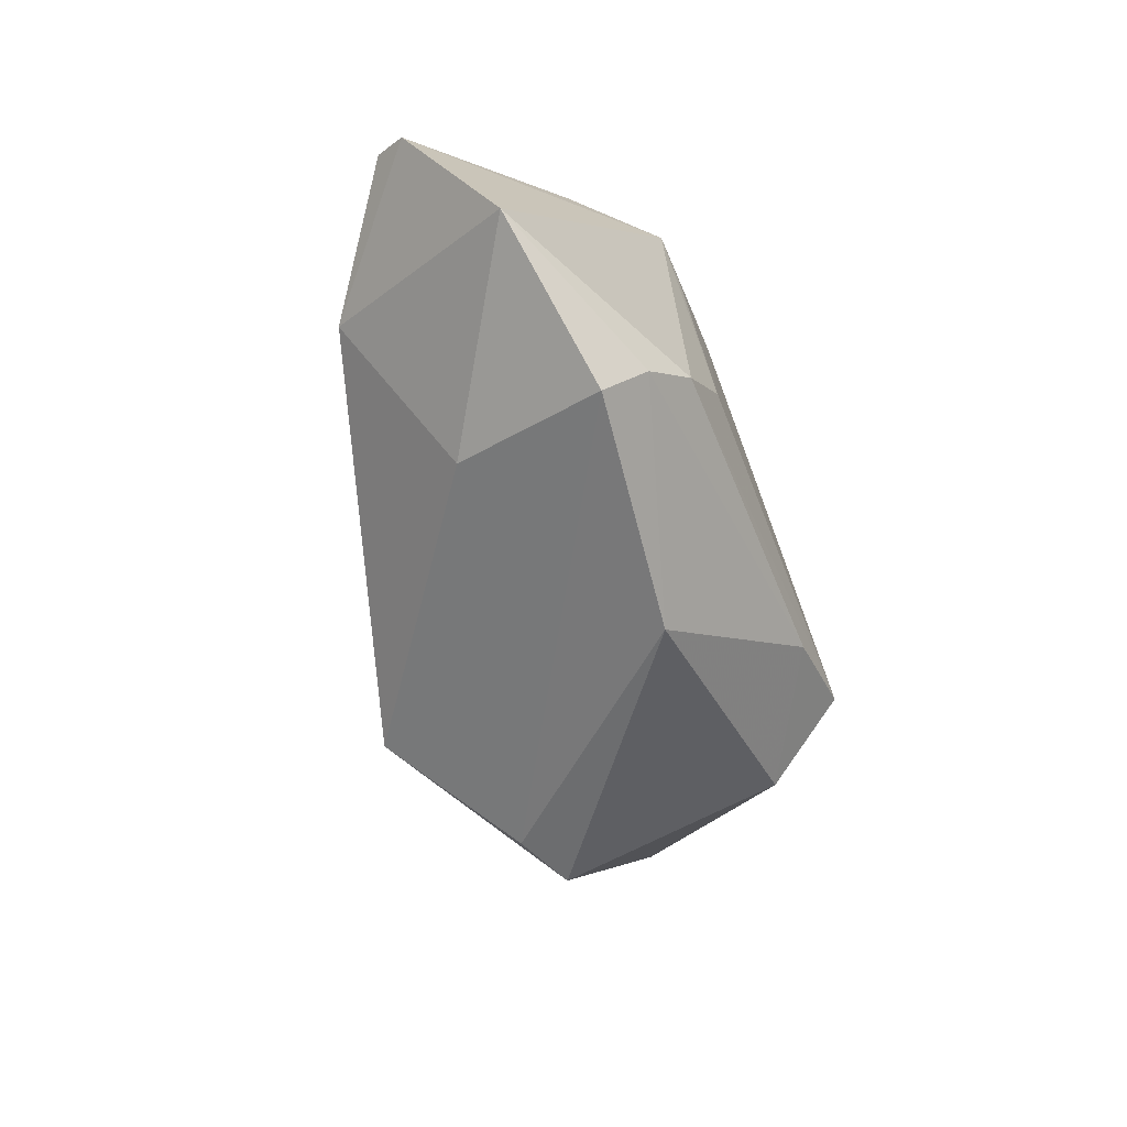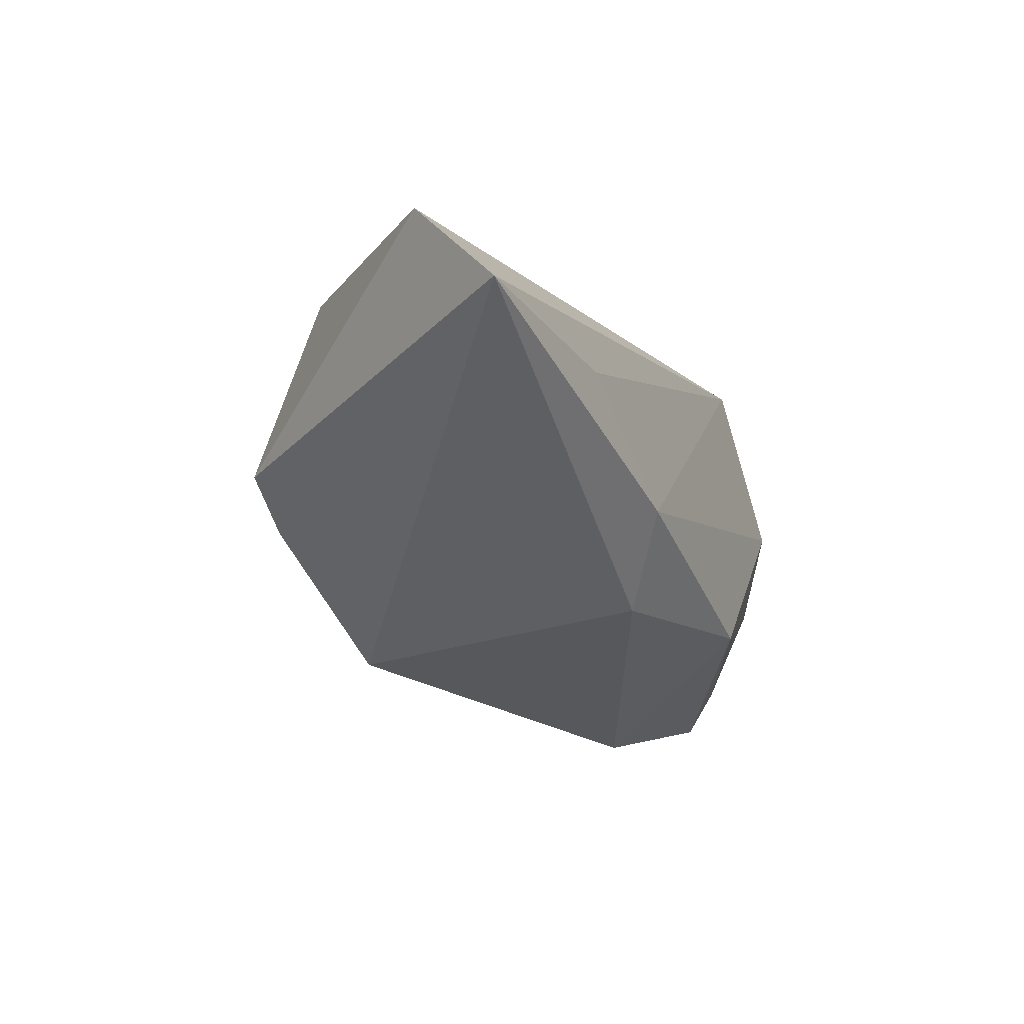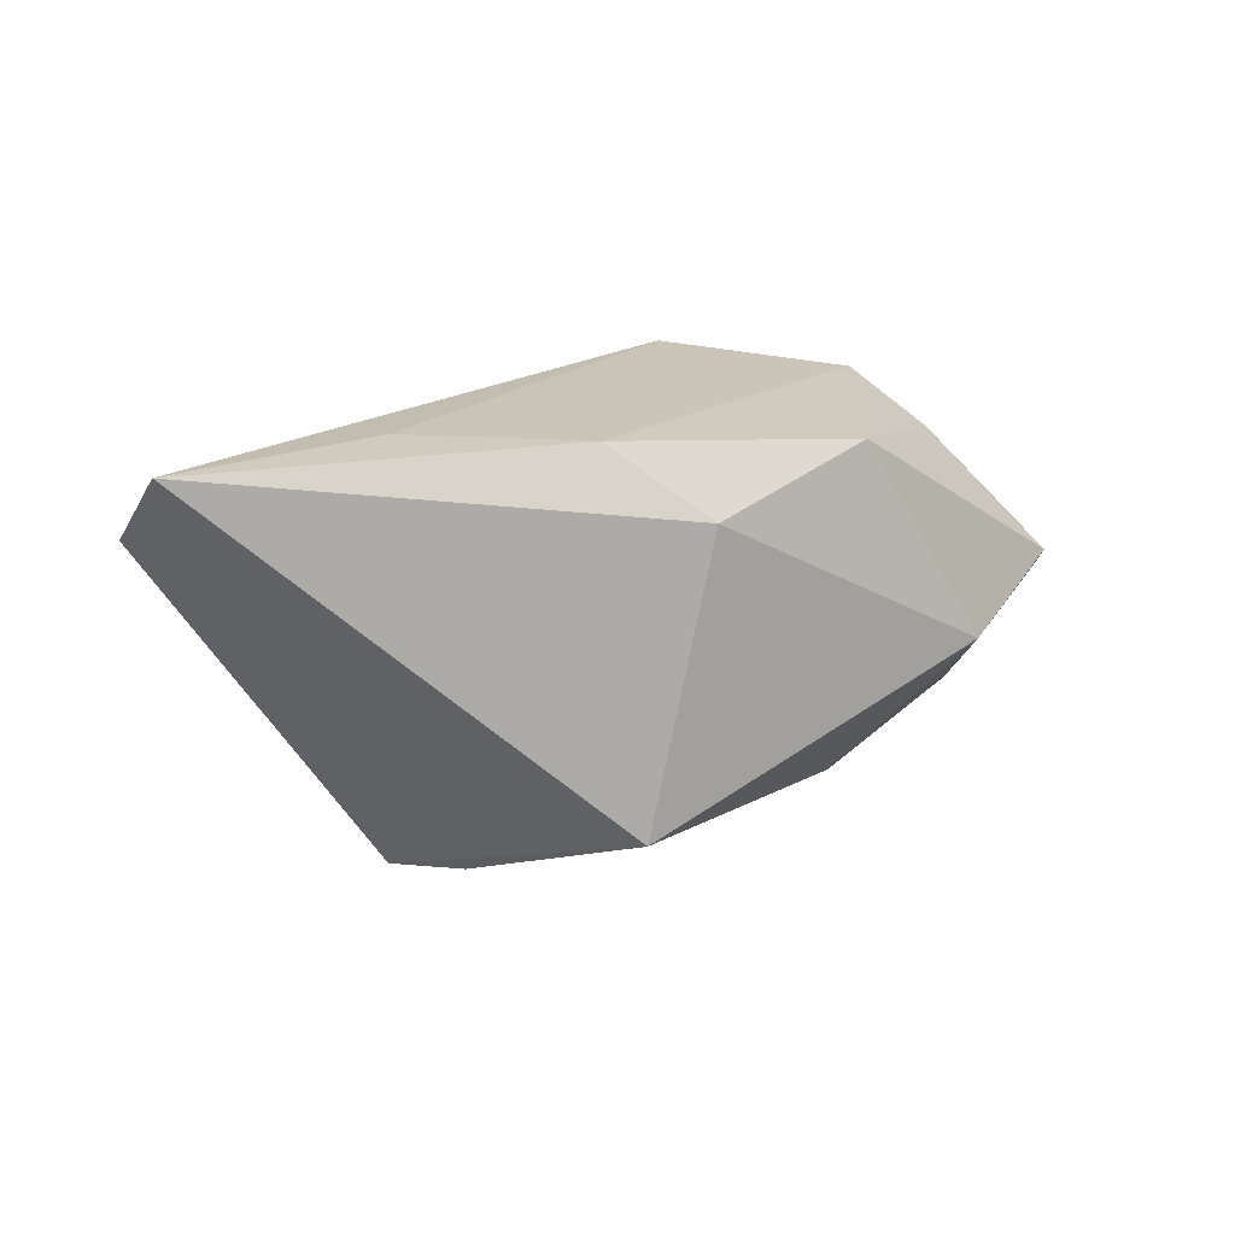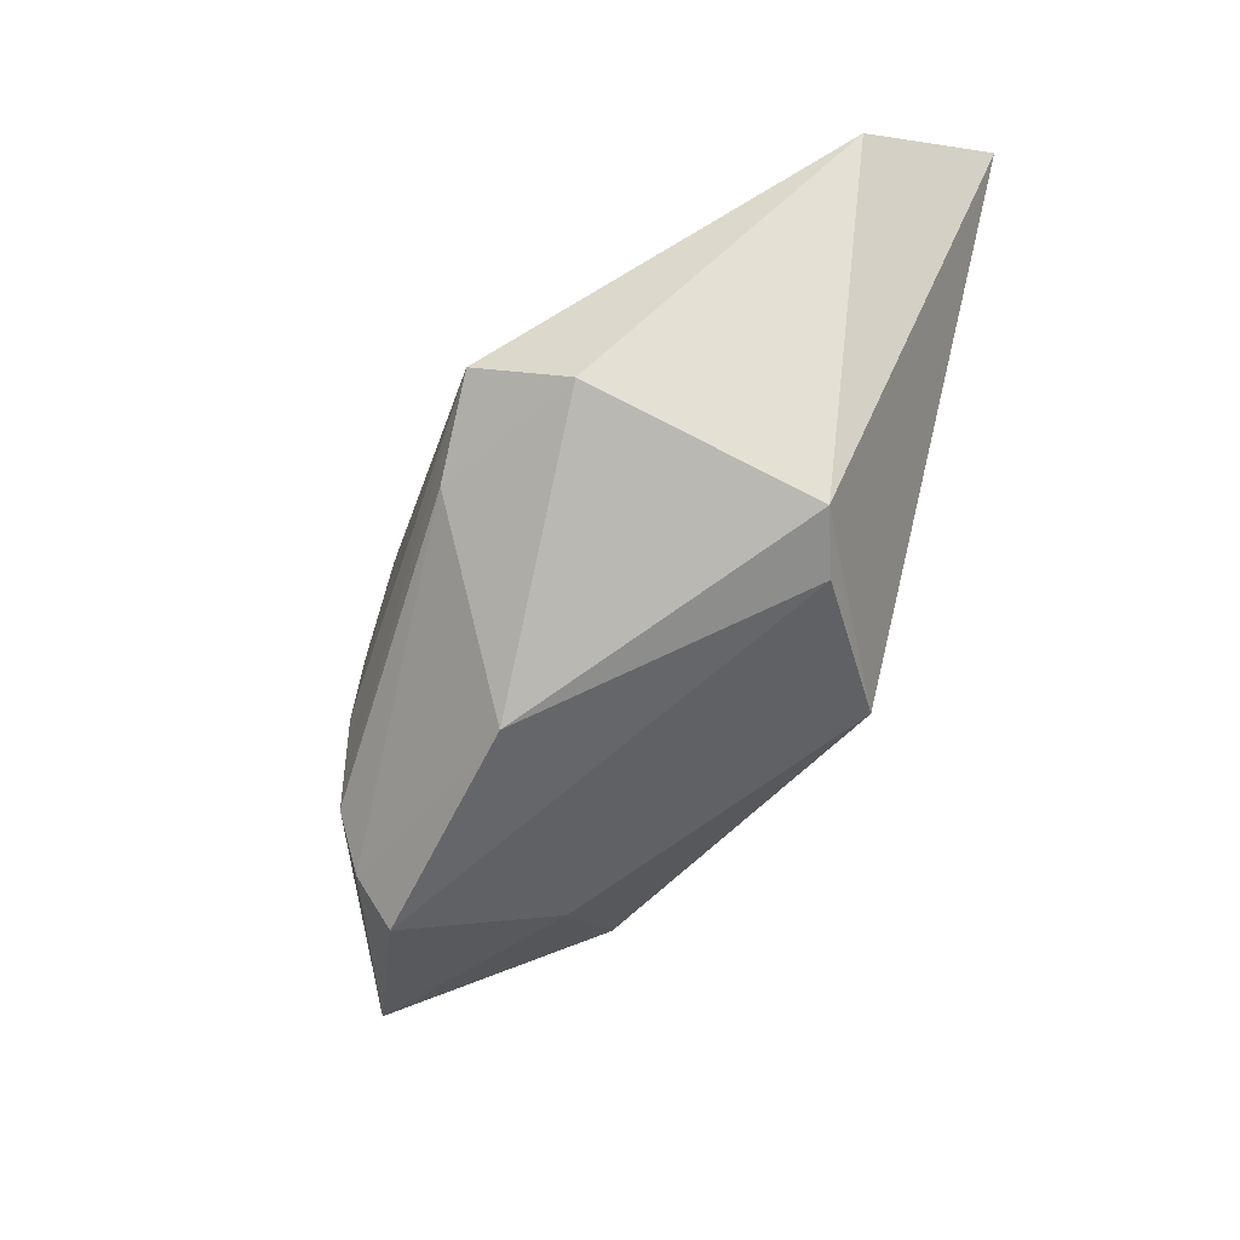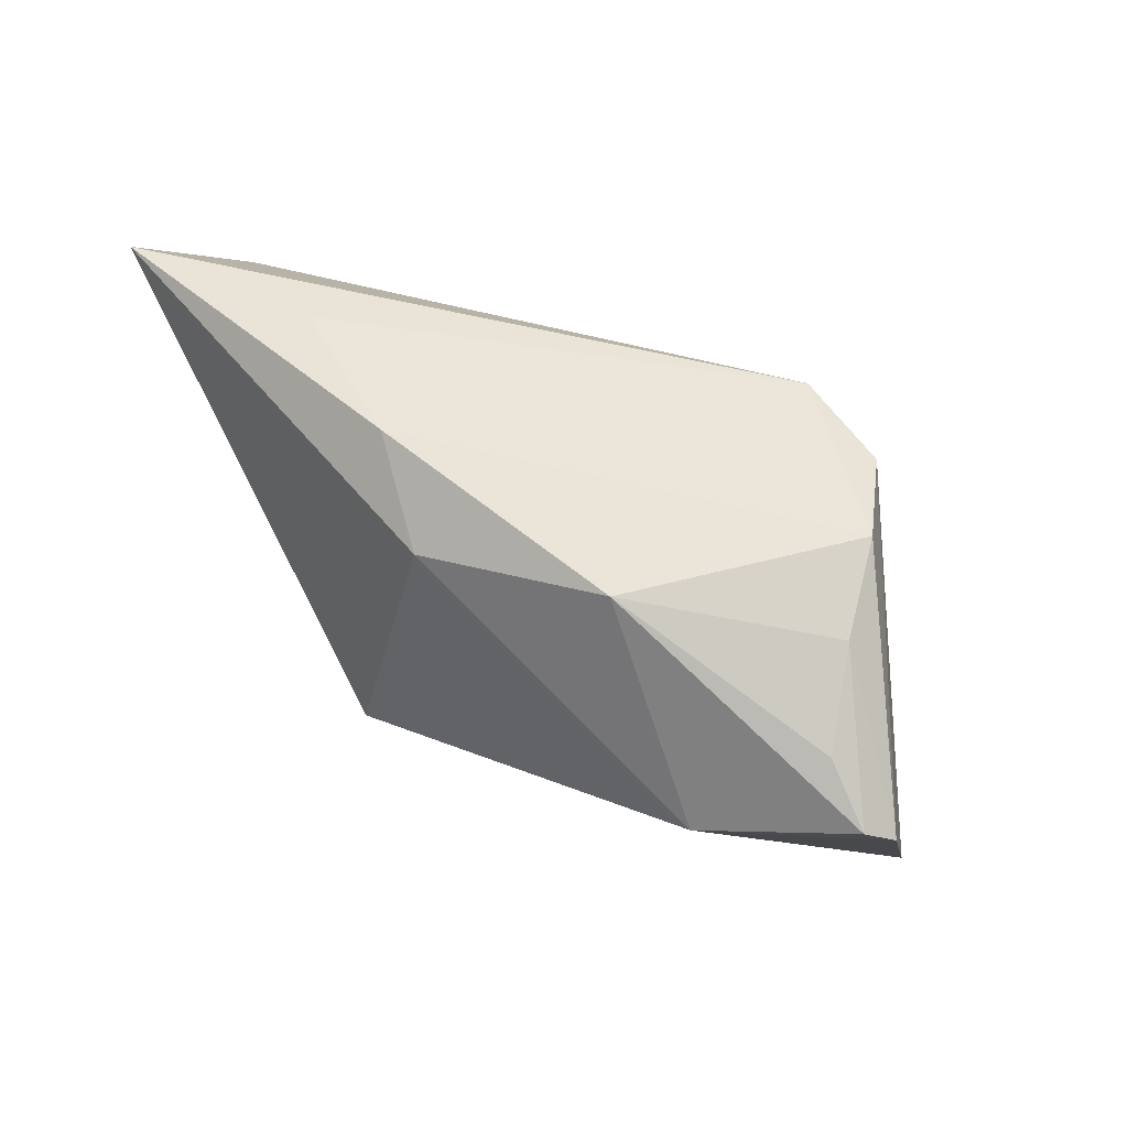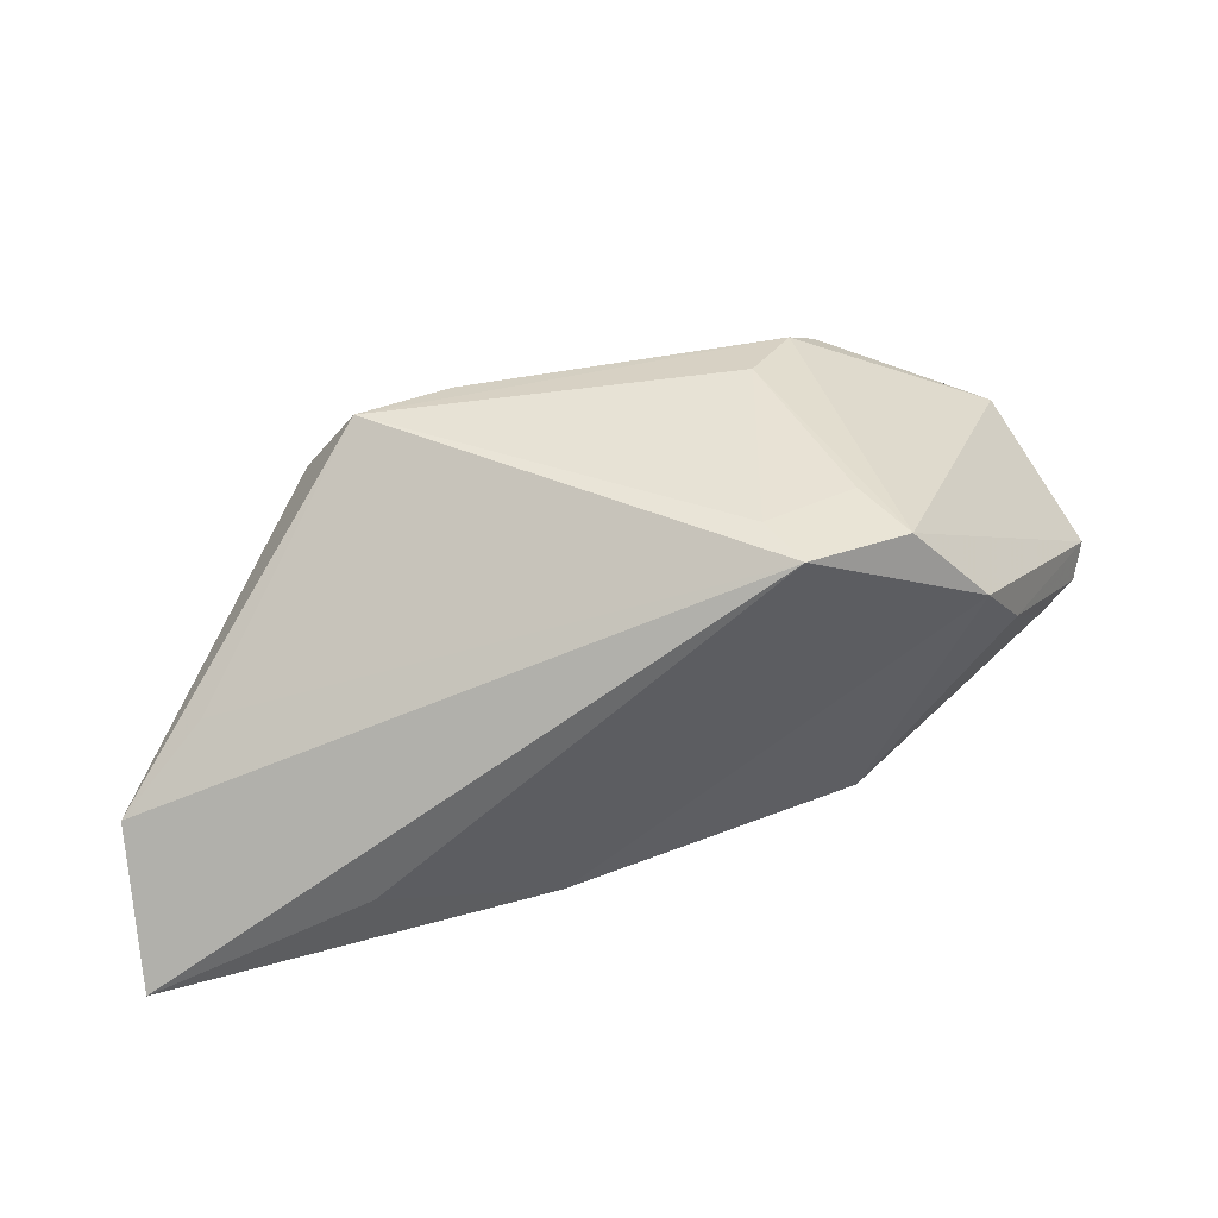
<metadata>
{"format":"obj","ext":"obj","renderer":"f3d","projection":"perspective","resolution":1024,"background":"white","views":[{"elev":-62.6,"azim":-68.9,"up":"+Y"},{"elev":-43.7,"azim":117.1,"up":"+Z"},{"elev":16.7,"azim":157.7,"up":"+Y"},{"elev":-58.9,"azim":71.3,"up":"+Y"},{"elev":43.9,"azim":-127.2,"up":"+Y"},{"elev":37.5,"azim":169.6,"up":"+Z"}]}
</metadata>
<code>
v -0.036 0.02122 0.01385
v 0.02617 -0.007779 0.02482
v -0.03003 -0.0274 0.01519
v 0.006685 -0.0185 -0.02576
v 0.009068 0.02251 -0.01905
v -0.03921 -0.005424 -0.01265
v 0.01499 -0.01272 0.02393
v 0.05472 0.0242 -0.0253
v -0.002198 0.01387 -0.02272
v -0.01766 -0.009195 0.02482
v 0.0314 -0.01386 0.01485
v 0.02259 -0.02275 -0.01469
v -0.02434 0.01872 -0.01258
v -0.0282 -0.02213 0.01993
v -0.04804 0.006801 -0.00135
v -0.05436 0.0006902 -0.00176
v 0.04554 0.009901 0.0002558
v -0.02389 -0.01731 0.02342
v -0.04198 0.01512 0.005711
v -0.01241 0.01757 0.0236
v -0.0152 0.0242 0.02297
v 0.02965 0.0242 -0.0154
v -0.02711 0.02113 0.02284
v -0.001421 -0.02809 0.01184
v -0.05582 -0.001656 0.001867
v 0.05512 0.0144 -0.008686
v -0.04931 -0.01851 0.01142
v -0.02573 -0.02257 -0.002968
v 0.03002 -0.02207 -0.01169
v -0.02338 0.01334 0.02357
f 8 4 9
f 8 21 26
f 6 9 4
f 9 6 13
f 29 4 8
f 8 26 29
f 25 6 27
f 17 21 2
f 2 26 17
f 17 26 21
f 8 9 5
f 9 13 5
f 21 5 1
f 1 5 13
f 16 13 6
f 15 13 16
f 16 6 25
f 11 26 2
f 11 29 26
f 12 3 4
f 4 29 12
f 28 6 4
f 28 27 6
f 4 3 28
f 3 27 28
f 10 18 2
f 14 27 3
f 14 18 27
f 22 21 8
f 8 5 22
f 22 5 21
f 19 13 15
f 19 1 13
f 15 16 19
f 25 1 19
f 19 16 25
f 25 27 23
f 23 1 25
f 27 18 23
f 21 1 23
f 18 10 23
f 7 11 2
f 2 18 7
f 18 14 7
f 3 12 24
f 24 12 29
f 29 11 24
f 11 7 24
f 24 14 3
f 24 7 14
f 2 21 20
f 20 10 2
f 21 23 20
f 30 23 10
f 10 20 30
f 30 20 23

</code>
